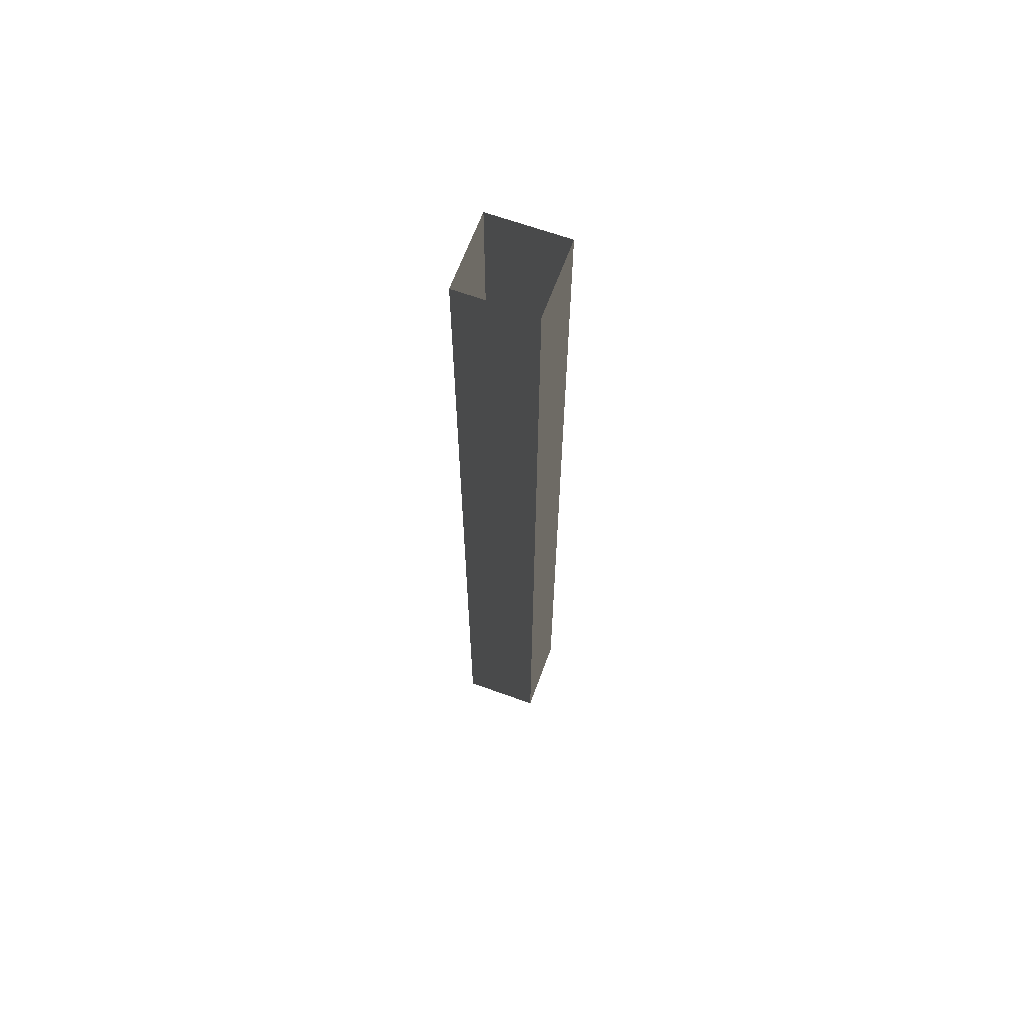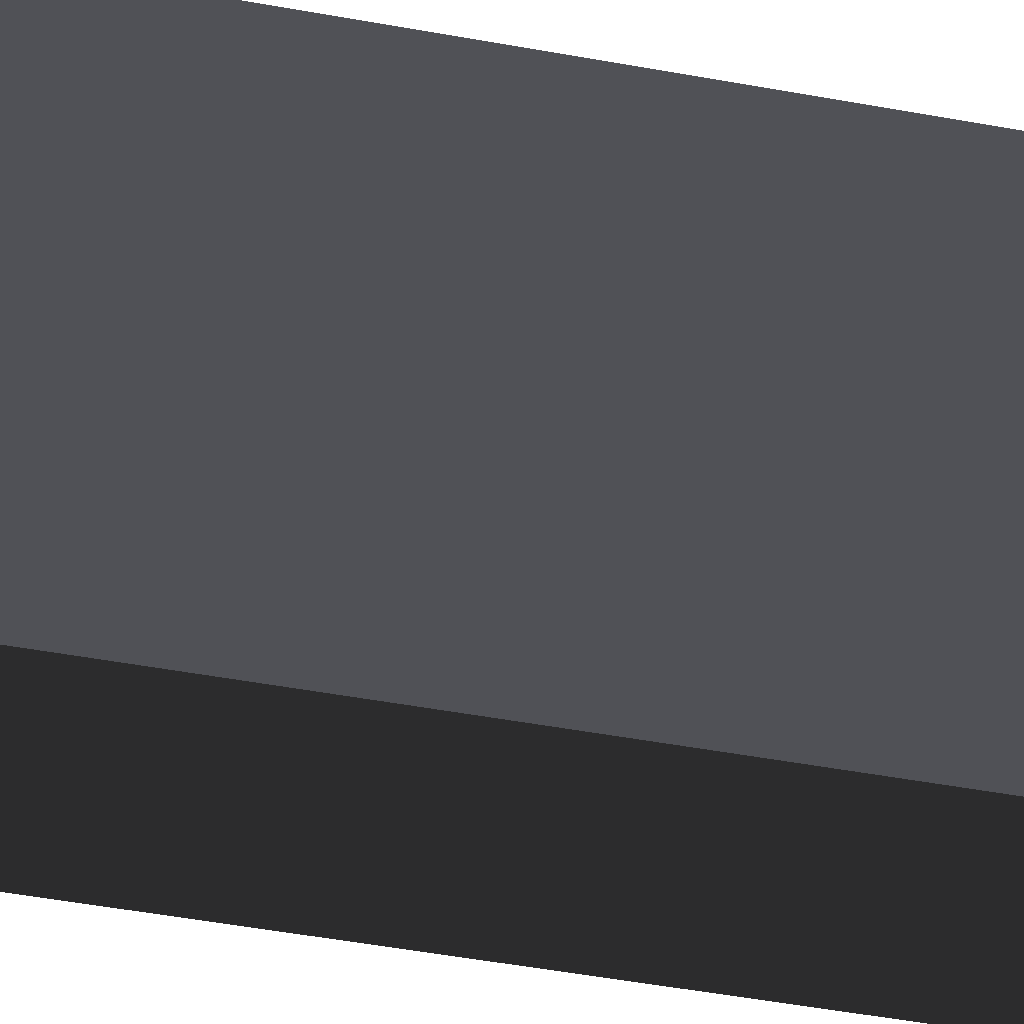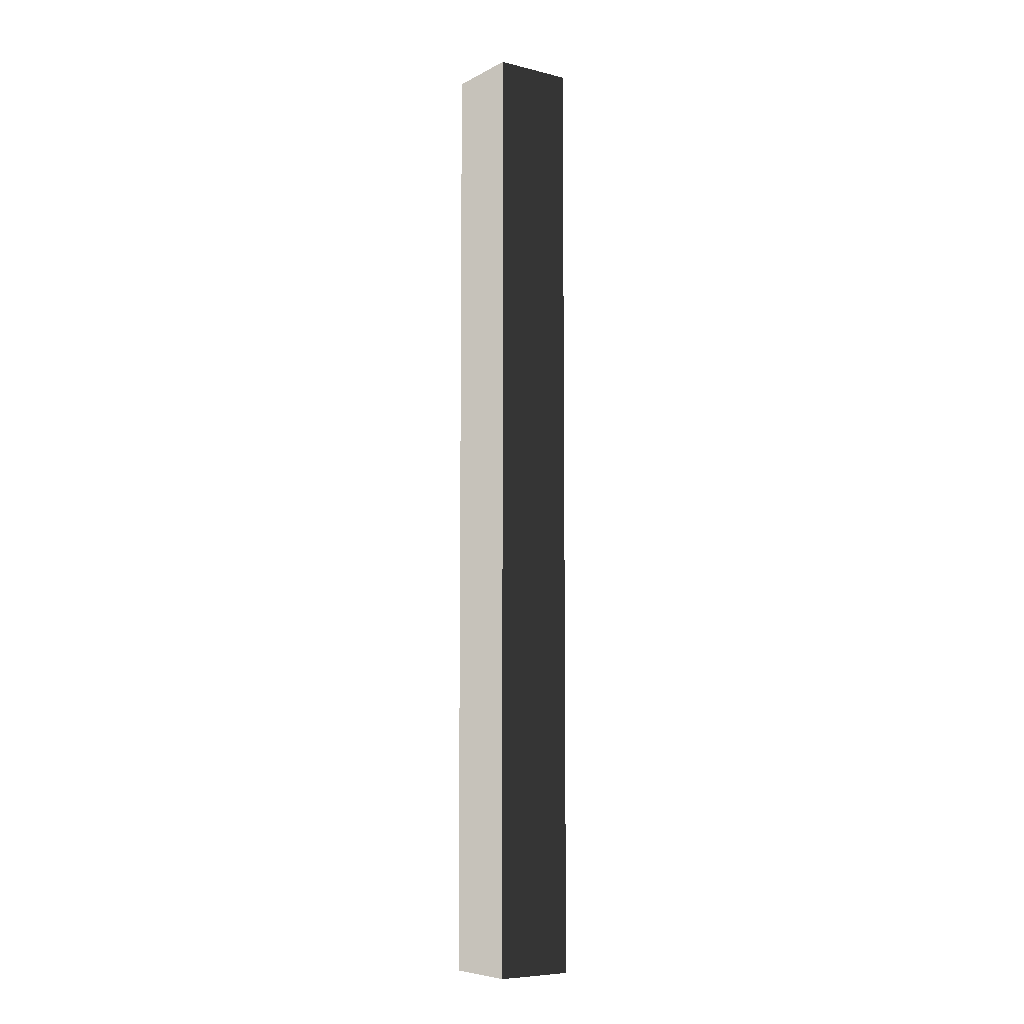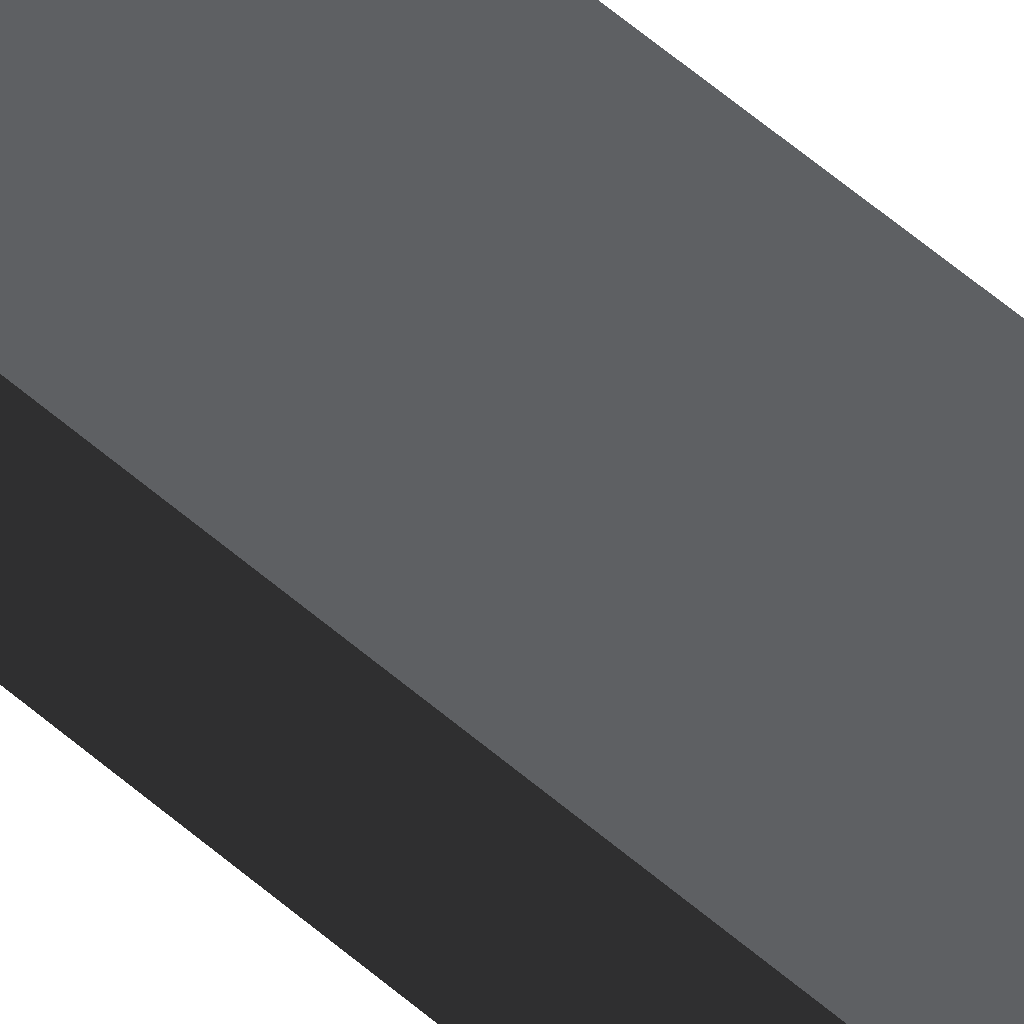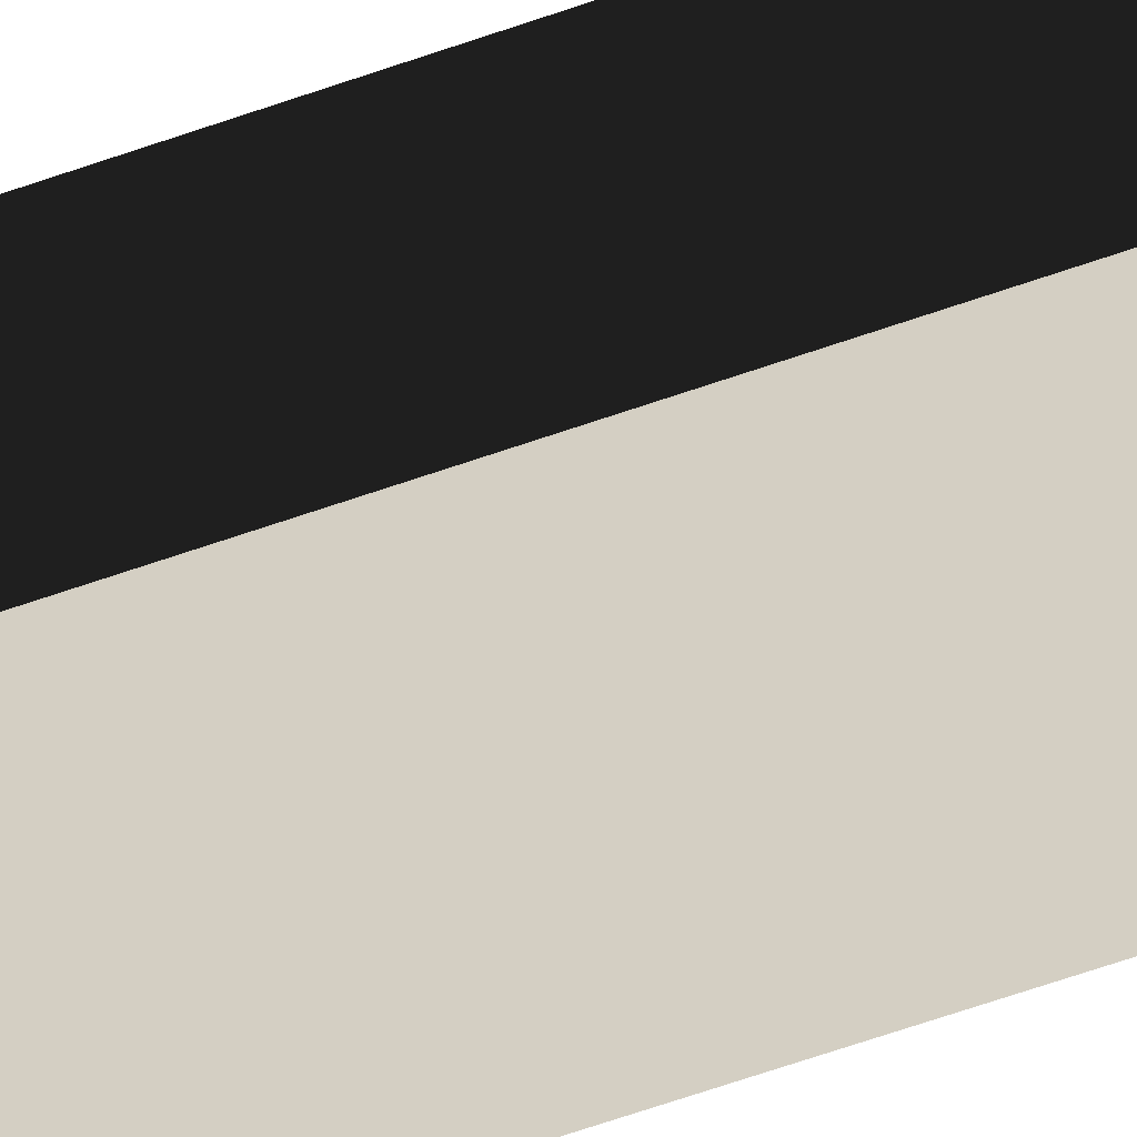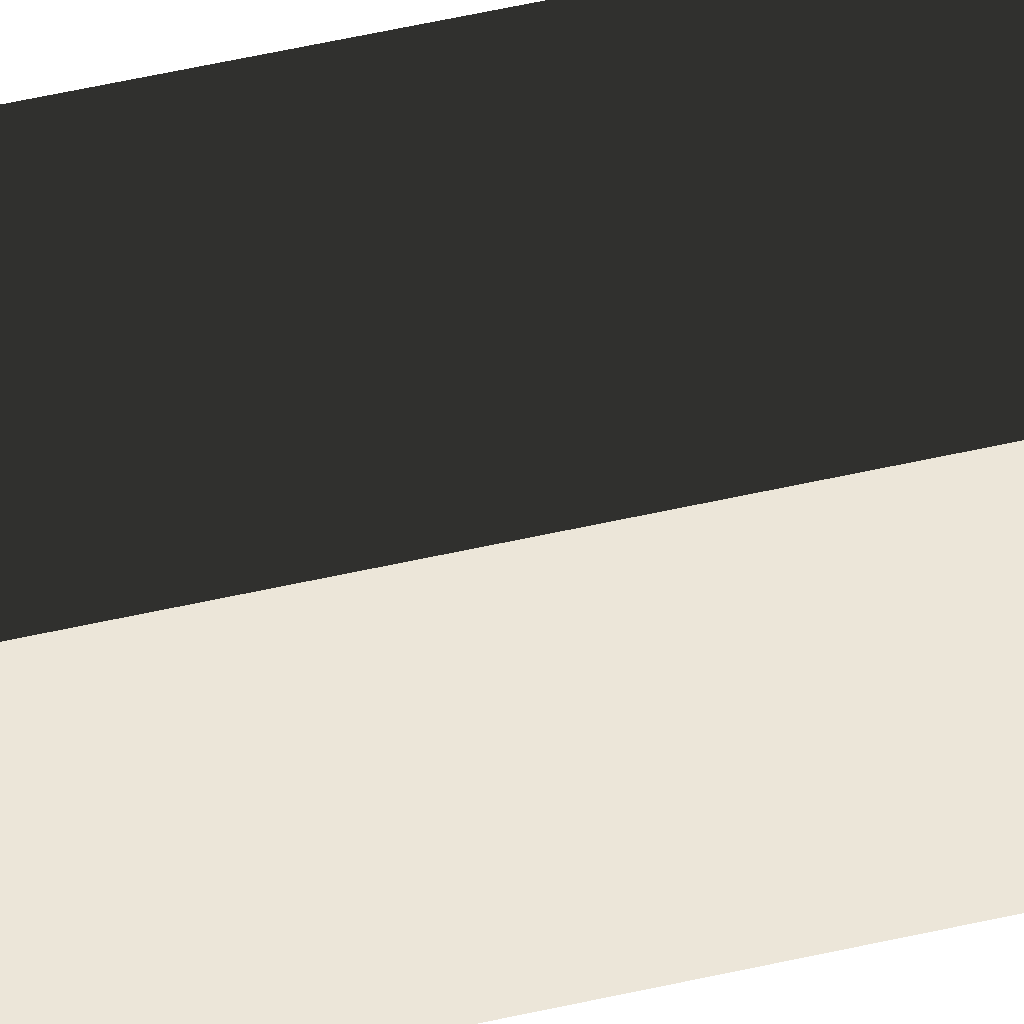
<metadata>
{"format":"obj","ext":"obj","renderer":"f3d","projection":"perspective","resolution":1024,"background":"white","views":[{"elev":64.9,"azim":-159.9,"up":"+Y"},{"elev":-19.4,"azim":65.1,"up":"+Z"},{"elev":-7.2,"azim":55.0,"up":"+Y"},{"elev":62.3,"azim":130.7,"up":"+Z"},{"elev":-56.7,"azim":-69.1,"up":"+Z"},{"elev":47.2,"azim":-105.0,"up":"+Z"}]}
</metadata>
<code>
v 8.686e-06 3 5.99e-06
v -0.25 -1.552e-08 5.683e-06
v -0.25 3 7.317e-06
v 8.686e-06 -1.552e-08 6.119e-06
v 9.106e-06 3 -0.25
v 8.686e-06 -1.552e-08 6.119e-06
v 8.686e-06 3 5.99e-06
v 9.087e-06 -2.628e-08 -0.25
v -0.25 3 -0.25
v 9.087e-06 -2.628e-08 -0.25
v 9.106e-06 3 -0.25
v -0.25 -2.628e-08 -0.25
v -0.25 3 7.317e-06
v -0.25 -2.628e-08 -0.25
v -0.25 3 -0.25
v -0.25 -1.552e-08 5.683e-06
g pillar01_A_1_10903_1186
f 1 3 2
f 2 4 1
f 5 7 6
f 6 8 5
f 9 11 10
f 10 12 9
f 13 15 14
f 14 16 13

</code>
